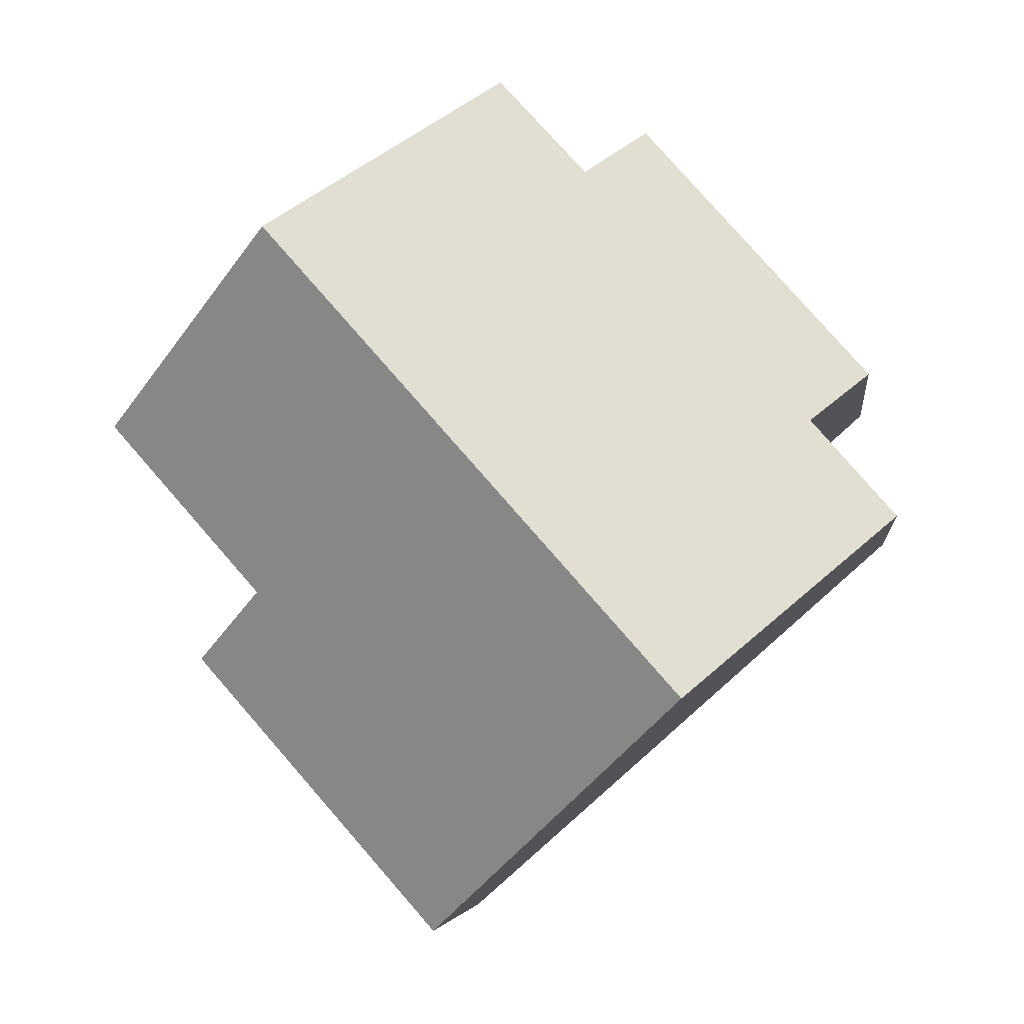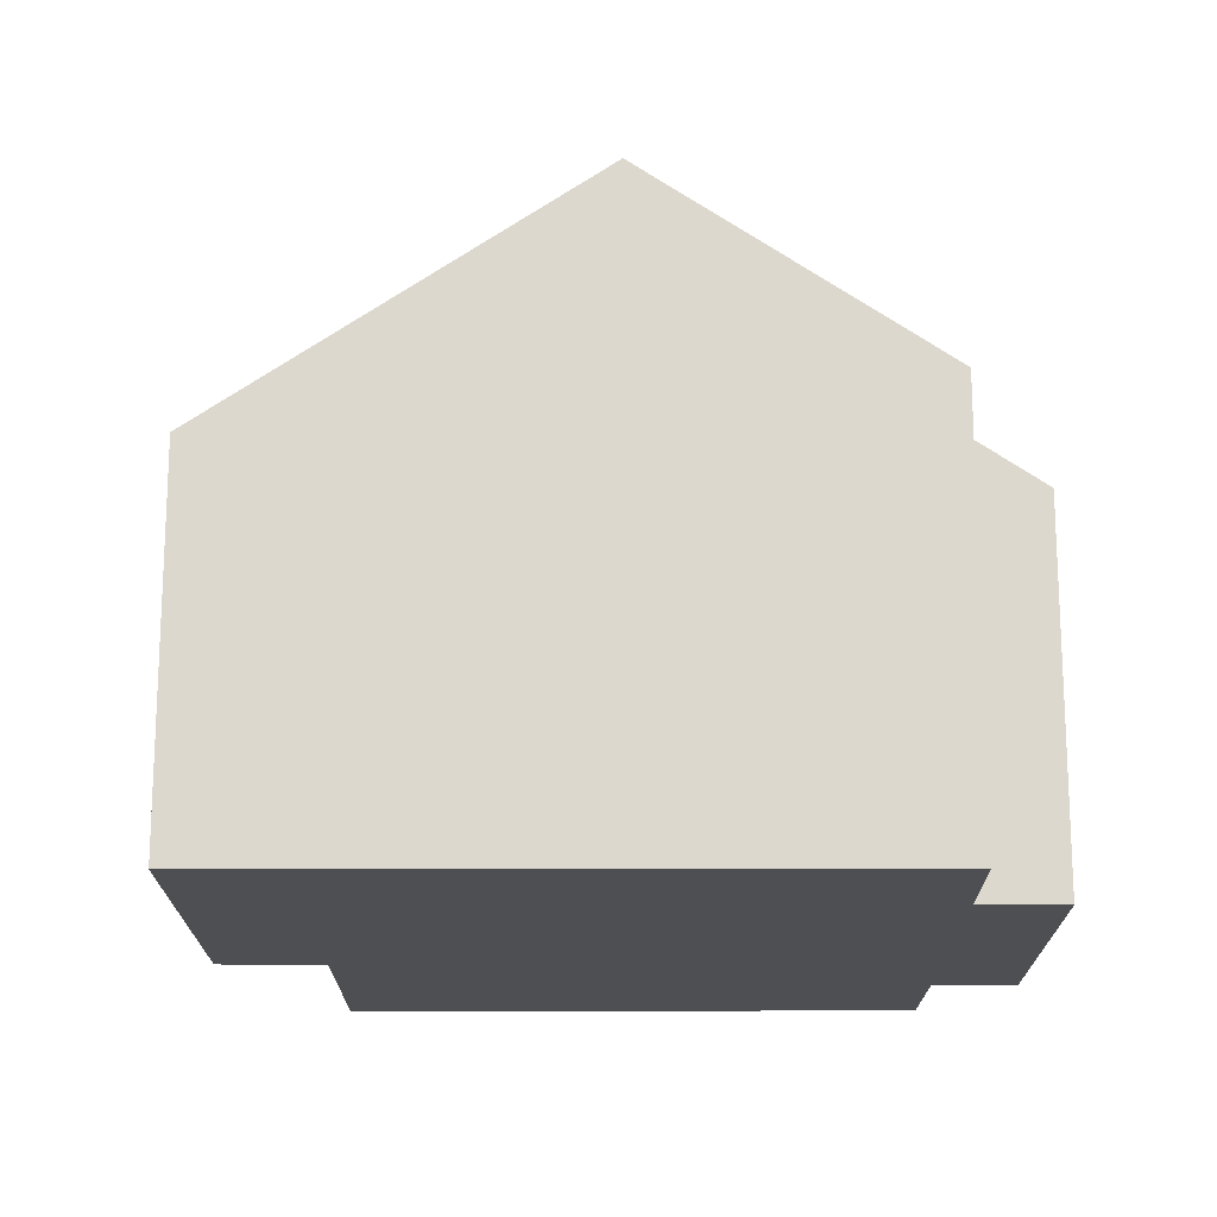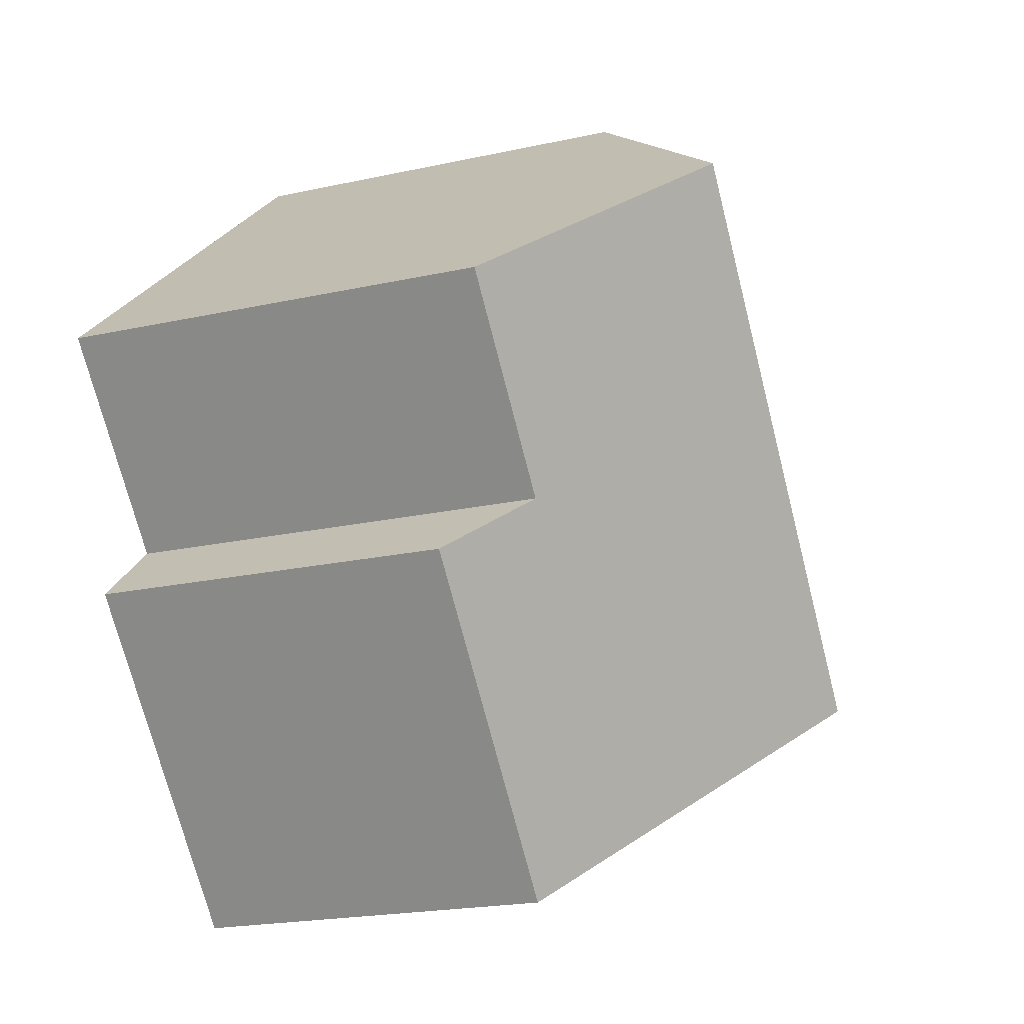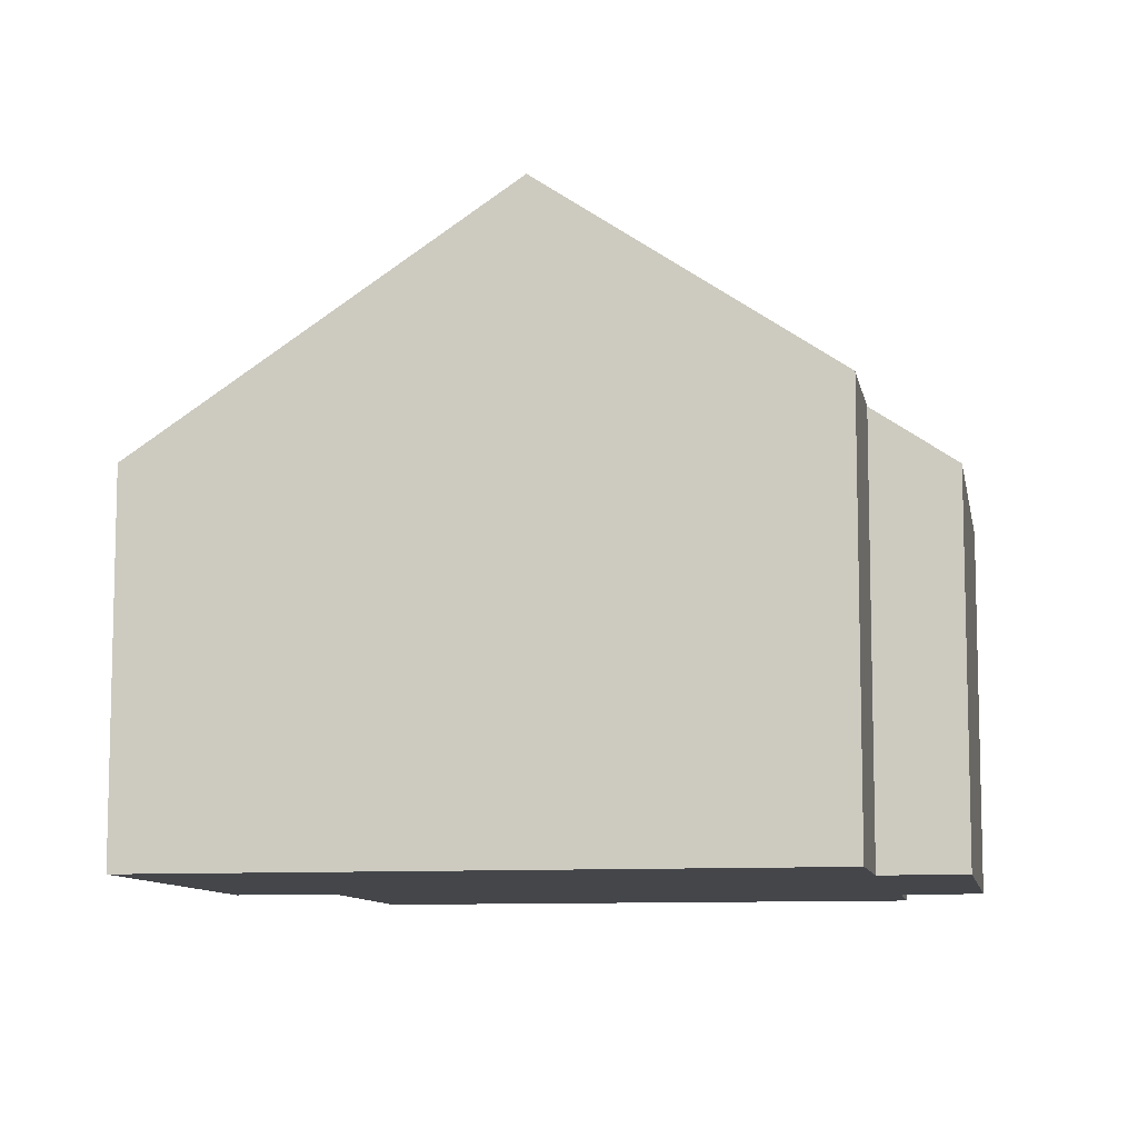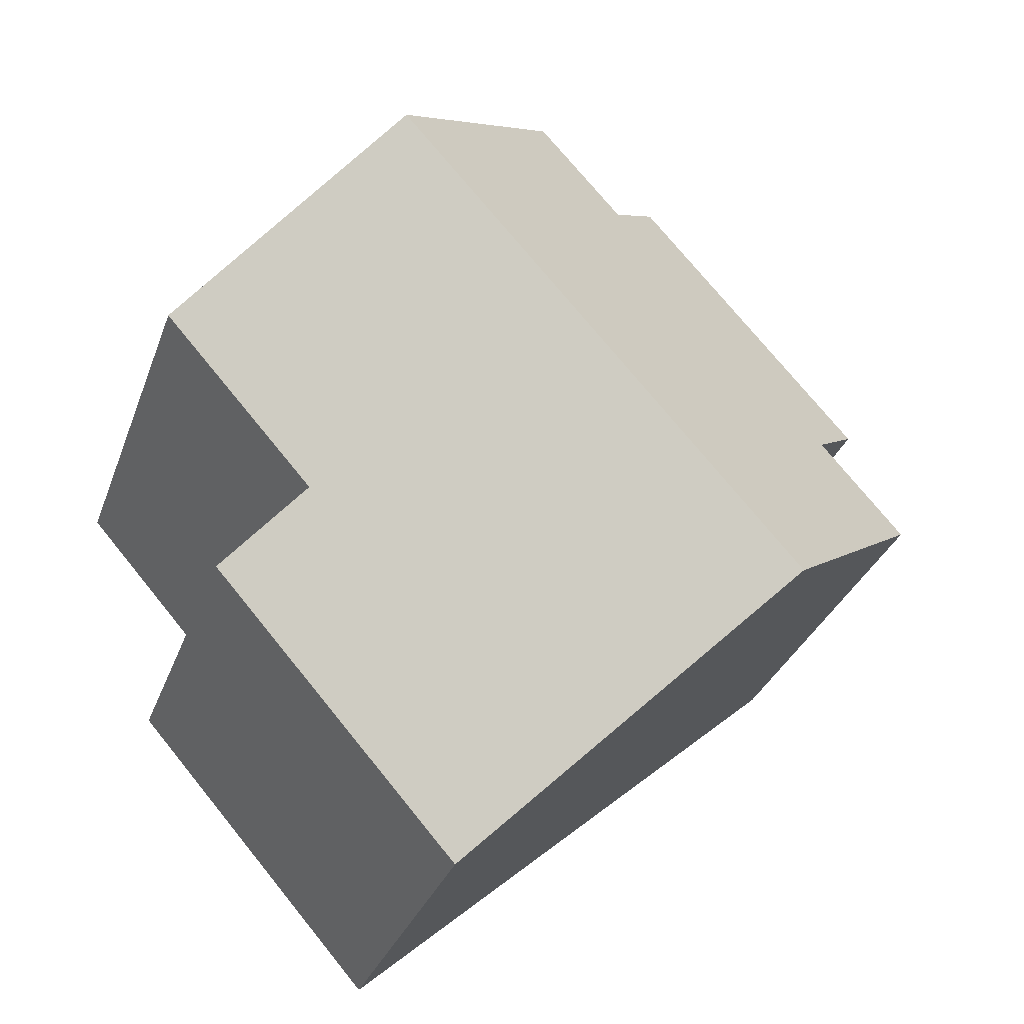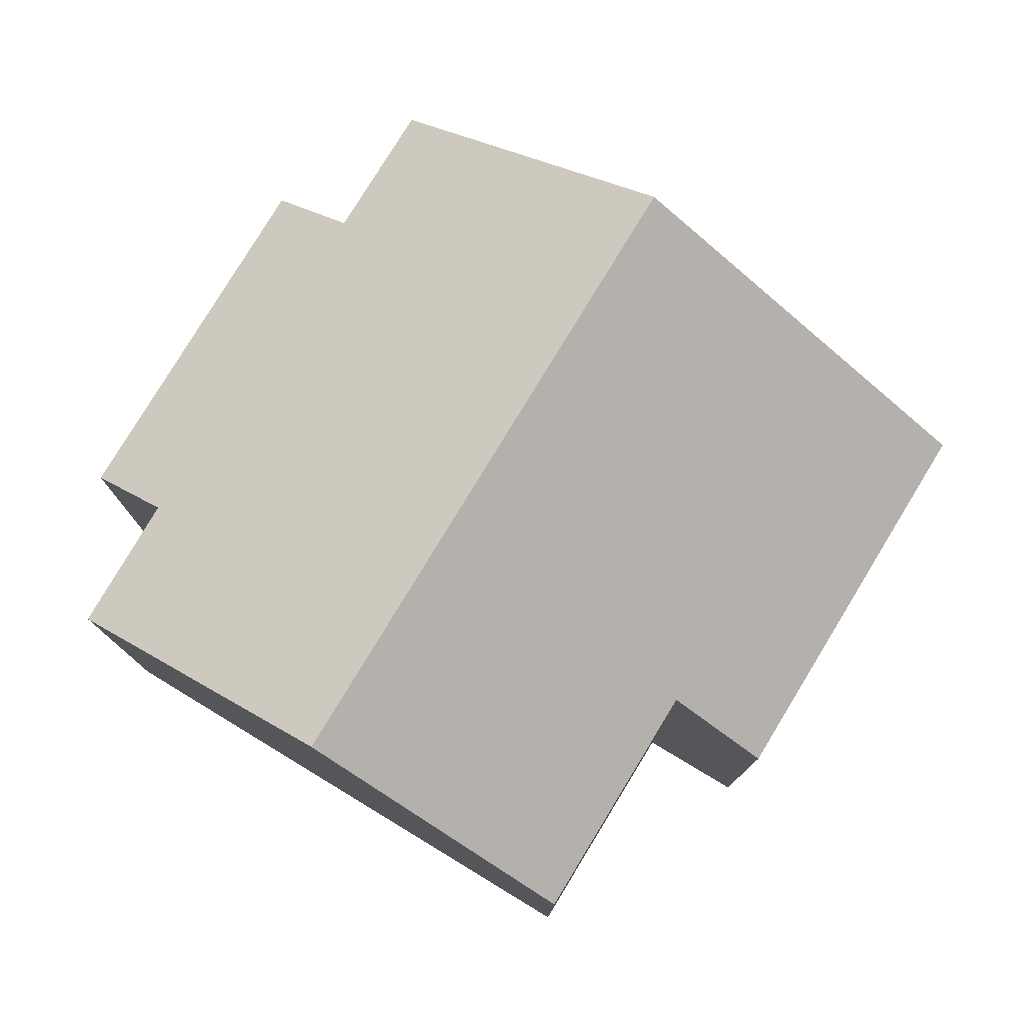
<metadata>
{"format":"obj","ext":"obj","renderer":"f3d","projection":"perspective","resolution":1024,"background":"white","views":[{"elev":-4.8,"azim":-173.2,"up":"+Z"},{"elev":-17.9,"azim":-138.4,"up":"+Y"},{"elev":-20.6,"azim":111.8,"up":"+Z"},{"elev":-9.5,"azim":-128.5,"up":"+Y"},{"elev":-31.5,"azim":162.0,"up":"+Z"},{"elev":79.0,"azim":72.7,"up":"+Y"}]}
</metadata>
<code>
v  10.55 10.28 4.702
v  5.424 7.038 6.22
v  6.939 7.057 7.892
v  3.6 10.28 -3.178
v  4.39 6.125 7.115
v  1.475 7.059 1.696
v  0.425 6.125 2.622
v  0 7.07 4.329e-16
v  8.261 6.125 -7.294
v  11.27 7.279 -1.268
v  12.56 6.125 -2.42
v  13.92 7.279 1.731
v  12.56 1.482e-16 -2.42
v  8.261 4.466e-16 -7.294
v  13.92 -1.06e-16 1.731
v  11.27 7.764e-17 -1.268
v  3.6 1.946e-16 -3.178
v  0 0 0
v  1.475 -1.039e-16 1.696
v  0.425 -1.606e-16 2.622
v  4.39 -4.357e-16 7.115
v  6.939 -4.832e-16 7.892
v  5.424 -3.809e-16 6.22
v  10.55 -2.879e-16 4.702
g defaultobject
f 1 2 3
f 2 1 4
f 2 4 5
f 5 4 6
f 5 6 7
f 6 4 8
f 9 10 11
f 10 9 1
f 1 9 4
f 1 12 10
f 13 9 11
f 9 13 14
f 15 10 12
f 10 15 16
f 14 4 9
f 4 14 8
f 8 14 17
f 8 17 18
f 19 7 6
f 7 19 20
f 18 6 8
f 6 18 19
f 20 5 7
f 5 20 21
f 2 22 3
f 22 2 23
f 5 23 2
f 23 5 21
f 22 1 3
f 1 22 12
f 12 22 15
f 15 22 24
f 16 11 10
f 11 16 13
f 23 24 22
f 24 23 15
f 15 23 16
f 16 23 21
f 16 21 20
f 16 20 13
f 13 20 19
f 13 19 14
f 14 19 17
f 17 19 18

</code>
